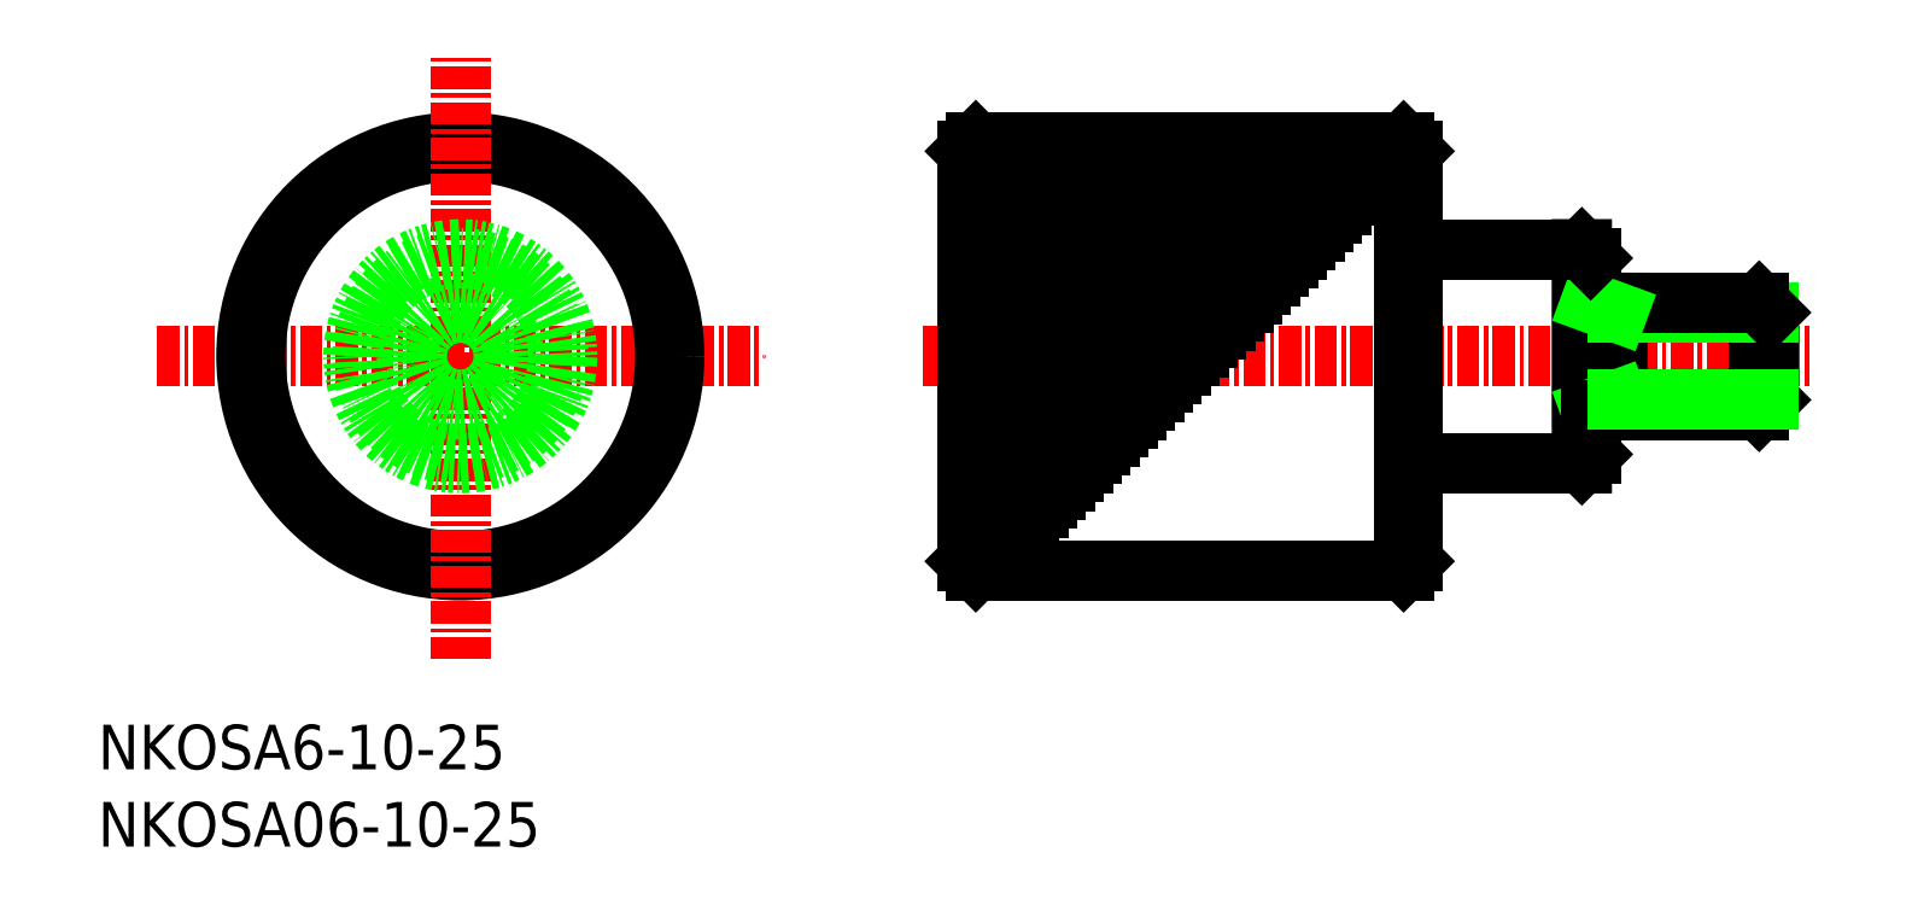
<metadata>
{"format":"dxf","ext":"dxf","renderer":"ezdxf+matplotlib","layout":"modelspace","background":"white","min_lineweight":24,"dpi":150}
</metadata>
<code>
0
SECTION
2
ENTITIES
0
TEXT
8
0
10
-1.517e-07
20
4.332
30
0
40
2.5
1
NKOSA6-10-25
0
TEXT
8
0
10
-1.517e-07
20
-1.335e-07
30
0
40
2.5
1
NKOSA06-10-25
0
LINE
8
0
10
9.75
20
26.88
30
0
11
9.75
21
26.88
31
0
0
LINE
8
0
10
9.75
20
27.5
30
0
11
9.75
21
27.5
31
0
0
LINE
8
CENTER
10
46.25
20
27.5
30
0
11
96.25
21
27.5
31
0
0
LINE
8
0
10
73.25
20
39.5
30
0
11
49.25
21
39.5
31
0
0
LINE
8
0
10
67.25
20
33.5
30
0
11
49.25
21
33.5
31
0
0
LINE
8
0
10
68.25
20
34.5
30
0
11
49.25
21
34.5
31
0
0
LINE
8
0
10
65.25
20
31.5
30
0
11
49.25
21
31.5
31
0
0
LINE
8
0
10
66.25
20
32.5
30
0
11
49.25
21
32.5
31
0
0
LINE
8
0
10
49.25
20
30.5
30
0
11
49.25
21
30.5
31
0
0
LINE
8
0
10
73.25
20
15.5
30
0
11
49.25
21
15.5
31
0
0
LINE
8
0
10
93.2
20
24.5
30
0
11
93.2
21
30.5
31
0
0
LINE
8
0
10
73.75
20
39
30
0
11
73.75
21
16
31
0
0
LINE
8
0
10
73.25
20
15.5
30
0
11
73.25
21
39.5
31
0
0
LINE
8
0
10
85.23
20
24.5
30
0
11
85.25
21
30.5
31
0
0
LINE
8
0
10
83.75
20
22
30
0
11
83.75
21
33
31
0
0
LINE
8
0
10
83.25
20
21.5
30
0
11
83.25
21
33.5
31
0
0
LINE
8
0
10
93.75
20
25.05
30
0
11
93.75
21
29.95
31
0
0
LINE
8
0
10
93.75
20
26.88
30
0
11
93.75
21
26.88
31
0
0
LINE
8
0
10
73.25
20
15.5
30
0
11
73.75
21
16
31
0
0
LINE
8
0
10
85.25
20
29.95
30
0
11
93.75
21
29.95
31
0
0
LINE
8
0
10
83.75
20
30.5
30
0
11
93.2
21
30.5
31
0
0
LINE
8
0
10
93.2
20
30.5
30
0
11
93.75
21
29.95
31
0
0
LINE
8
0
10
93.75
20
27.5
30
0
11
93.75
21
27.5
31
0
0
LINE
8
0
10
85.25
20
29.95
30
0
11
83.75
21
30.5
31
0
0
LINE
8
0
10
83.75
20
33
30
0
11
83.25
21
33.5
31
0
0
LINE
8
0
10
73.75
20
39
30
0
11
73.25
21
39.5
31
0
0
LINE
8
0
10
48.75
20
16
30
0
11
48.75
21
39
31
0
0
LINE
8
0
10
49.25
20
15.5
30
0
11
49.25
21
39.5
31
0
0
LINE
8
0
10
48.75
20
16
30
0
11
49.25
21
15.5
31
0
0
LINE
8
0
10
48.75
20
39
30
0
11
49.25
21
39.5
31
0
0
LINE
8
0
10
70.25
20
36.5
30
0
11
49.25
21
36.5
31
0
0
LINE
8
0
10
71.25
20
37.5
30
0
11
49.25
21
37.5
31
0
0
LINE
8
0
10
69.25
20
35.5
30
0
11
49.25
21
35.5
31
0
0
LINE
8
0
10
73.25
20
39.5
30
0
11
49.25
21
39.5
31
0
0
LINE
8
0
10
72.25
20
38.5
30
0
11
49.25
21
38.5
31
0
0
LINE
8
0
10
73.25
20
15.5
30
0
11
49.25
21
15.5
31
0
0
LINE
8
CENTER
10
3.329
20
27.5
30
0
11
37.33
21
27.5
31
0
0
CIRCLE
8
0
10
20.33
20
27.5
30
0
40
12
0
CIRCLE
8
0
10
20.33
20
27.5
30
0
40
11.5
0
LINE
8
CENTER
10
20.33
20
10.5
30
0
11
20.33
21
44.5
31
0
0
CIRCLE
8
0
10
20.33
20
27.5
30
0
40
6
0
CIRCLE
8
0
10
20.33
20
27.5
30
0
40
5.5
0
LINE
8
0
10
72.75
20
39
30
0
11
49.25
21
39
31
0
0
LINE
8
0
10
71.75
20
38
30
0
11
49.25
21
38
31
0
0
LINE
8
0
10
70.75
20
37
30
0
11
49.25
21
37
31
0
0
LINE
8
0
10
69.75
20
36
30
0
11
49.25
21
36
31
0
0
LINE
8
0
10
68.75
20
35
30
0
11
49.25
21
35
31
0
0
LINE
8
0
10
67.75
20
34
30
0
11
49.25
21
34
31
0
0
LINE
8
0
10
66.75
20
33
30
0
11
49.25
21
33
31
0
0
LINE
8
0
10
65.75
20
32
30
0
11
49.25
21
32
31
0
0
LINE
8
0
10
64.75
20
31
30
0
11
49.25
21
31
31
0
0
CIRCLE
8
0
10
20.33
20
27.5
30
0
40
2.451
0
CIRCLE
8
0
10
20.33
20
27.5
30
0
40
3
0
LINE
8
0
10
83.75
20
22
30
0
11
83.25
21
21.5
31
0
0
LINE
8
0
10
85.25
20
25.05
30
0
11
83.75
21
24.5
31
0
0
LINE
8
0
10
93.2
20
24.5
30
0
11
93.75
21
25.05
31
0
0
LINE
8
0
10
83.75
20
24.5
30
0
11
93.2
21
24.5
31
0
0
LINE
8
0
10
85.25
20
25.05
30
0
11
93.75
21
25.05
31
0
0
LINE
8
0
10
83.25
20
33.5
30
0
11
73.75
21
33.5
31
0
0
LINE
8
0
10
83.25
20
21.5
30
0
11
73.75
21
21.5
31
0
0
LINE
8
0
10
64.25
20
30.5
30
0
11
49.25
21
30.5
31
0
0
LINE
8
0
10
63.75
20
30
30
0
11
49.25
21
30
31
0
0
LINE
8
0
10
63.25
20
29.5
30
0
11
49.25
21
29.5
31
0
0
LINE
8
0
10
62.75
20
29
30
0
11
49.25
21
29
31
0
0
LINE
8
0
10
62.25
20
28.5
30
0
11
49.25
21
28.5
31
0
0
LINE
8
0
10
61.75
20
28
30
0
11
49.25
21
28
31
0
0
LINE
8
0
10
60.75
20
27
30
0
11
49.25
21
27
31
0
0
LINE
8
0
10
60.25
20
26.5
30
0
11
49.25
21
26.5
31
0
0
LINE
8
0
10
59.75
20
26
30
0
11
49.25
21
26
31
0
0
LINE
8
0
10
59.25
20
25.5
30
0
11
49.25
21
25.5
31
0
0
LINE
8
0
10
58.75
20
25
30
0
11
49.25
21
25
31
0
0
LINE
8
0
10
58.25
20
24.5
30
0
11
49.25
21
24.5
31
0
0
LINE
8
0
10
57.75
20
24
30
0
11
49.25
21
24
31
0
0
LINE
8
0
10
57.25
20
23.5
30
0
11
49.25
21
23.5
31
0
0
LINE
8
0
10
56.75
20
23
30
0
11
49.25
21
23
31
0
0
LINE
8
0
10
56.25
20
22.5
30
0
11
49.25
21
22.5
31
0
0
LINE
8
0
10
55.75
20
22
30
0
11
49.25
21
22
31
0
0
LINE
8
0
10
55.25
20
21.5
30
0
11
49.25
21
21.5
31
0
0
LINE
8
0
10
54.75
20
21
30
0
11
49.25
21
21
31
0
0
LINE
8
0
10
54.25
20
20.5
30
0
11
49.25
21
20.5
31
0
0
LINE
8
0
10
53.75
20
20
30
0
11
49.25
21
20
31
0
0
LINE
8
0
10
53.25
20
19.5
30
0
11
49.25
21
19.5
31
0
0
LINE
8
0
10
52.75
20
19
30
0
11
49.25
21
19
31
0
0
LINE
8
0
10
52.25
20
18.5
30
0
11
49.25
21
18.5
31
0
0
LINE
8
0
10
51.75
20
18
30
0
11
49.25
21
18
31
0
0
LINE
8
0
10
51.25
20
17.5
30
0
11
49.25
21
17.5
31
0
0
LINE
8
0
10
50.75
20
17
30
0
11
49.25
21
17
31
0
0
LINE
8
0
10
50.25
20
16.5
30
0
11
49.25
21
16.5
31
0
0
LINE
8
0
10
49.75
20
16
30
0
11
49.25
21
16
31
0
0
LINE
8
0
10
61.25
20
27.5
30
0
11
49.25
21
27.5
31
0
0
ENDSEC
0
EOF

</code>
